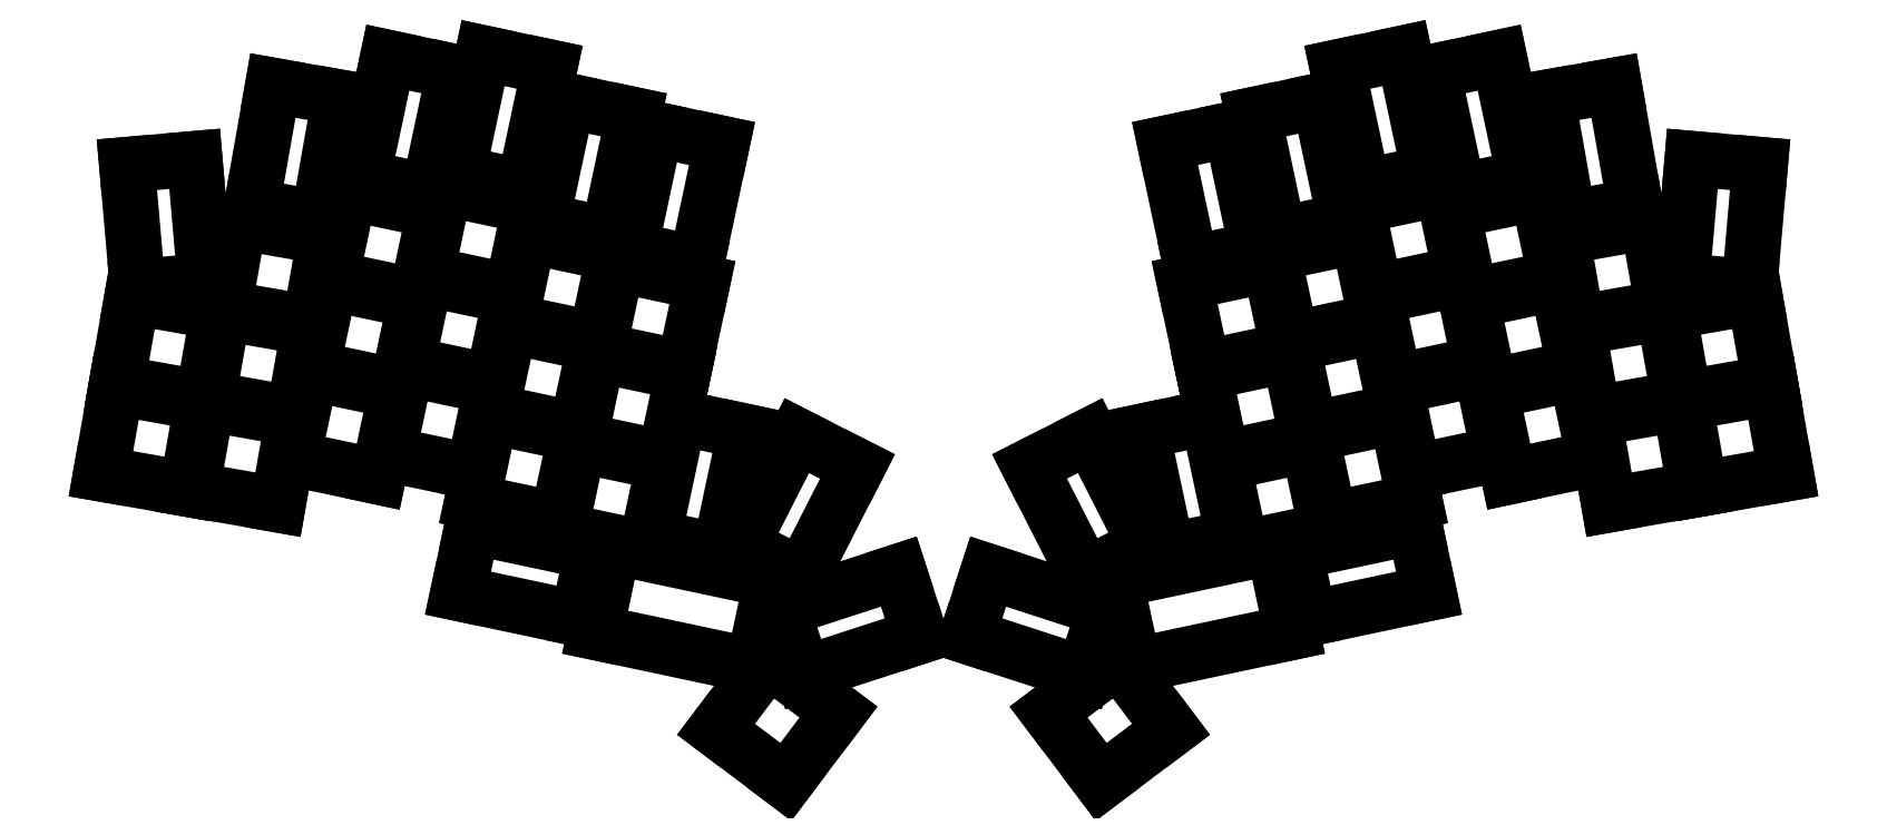
<metadata>
{"format":"dxf","ext":"dxf","renderer":"ezdxf+matplotlib","layout":"modelspace","background":"white","min_lineweight":24,"dpi":150}
</metadata>
<code>
0
SECTION
2
ENTITIES
0
LINE
8
0
10
-4.001
20
29.14
11
13.73
21
26.01
0
LINE
8
0
10
13.73
20
26.01
11
10.6
21
8.285
0
LINE
8
0
10
10.6
20
8.285
11
-7.127
21
11.41
0
LINE
8
0
10
-7.127
20
11.41
11
-4.001
21
29.14
0
LINE
8
0
10
-0.7018
20
47.85
11
17.02
21
44.72
0
LINE
8
0
10
17.02
20
44.72
11
13.9
21
27
0
LINE
8
0
10
13.9
20
27
11
-3.827
21
30.12
0
LINE
8
0
10
-3.827
20
30.12
11
-0.7018
21
47.85
0
LINE
8
0
10
-1.781
20
75.08
11
12.17
21
76.3
0
LINE
8
0
10
12.17
20
76.3
11
14.37
21
51.15
0
LINE
8
0
10
14.37
20
51.15
11
0.4201
21
49.93
0
LINE
8
0
10
0.4201
20
49.93
11
-1.781
21
75.08
0
LINE
8
0
10
14.72
20
25.89
11
32.45
21
22.76
0
LINE
8
0
10
32.45
20
22.76
11
29.32
21
5.035
0
LINE
8
0
10
29.32
20
5.035
11
11.59
21
8.161
0
LINE
8
0
10
11.59
20
8.161
11
14.72
21
25.89
0
LINE
8
0
10
18.02
20
44.6
11
35.74
21
41.47
0
LINE
8
0
10
35.74
20
41.47
11
32.62
21
23.75
0
LINE
8
0
10
32.62
20
23.75
11
14.89
21
26.87
0
LINE
8
0
10
14.89
20
26.87
11
18.02
21
44.6
0
LINE
8
0
10
21.32
20
63.31
11
39.04
21
60.18
0
LINE
8
0
10
39.04
20
60.18
11
35.92
21
42.46
0
LINE
8
0
10
35.92
20
42.46
11
18.19
21
45.58
0
LINE
8
0
10
18.19
20
45.58
11
21.32
21
63.31
0
LINE
8
0
10
28.3
20
91.4
11
42.09
21
88.97
0
LINE
8
0
10
42.09
20
88.97
11
37.7
21
64.1
0
LINE
8
0
10
37.7
20
64.1
11
23.92
21
66.53
0
LINE
8
0
10
23.92
20
66.53
11
28.3
21
91.4
0
LINE
8
0
10
36.11
20
32.15
11
53.71
21
28.4
0
LINE
8
0
10
53.71
20
28.4
11
49.97
21
10.8
0
LINE
8
0
10
49.97
20
10.8
11
32.36
21
14.54
0
LINE
8
0
10
32.36
20
14.54
11
36.11
21
32.15
0
LINE
8
0
10
40.06
20
50.73
11
57.66
21
46.99
0
LINE
8
0
10
57.66
20
46.99
11
53.92
21
29.38
0
LINE
8
0
10
53.92
20
29.38
11
36.31
21
33.13
0
LINE
8
0
10
36.31
20
33.13
11
40.06
21
50.73
0
LINE
8
0
10
44.01
20
69.32
11
61.61
21
65.57
0
LINE
8
0
10
61.61
20
65.57
11
57.87
21
47.97
0
LINE
8
0
10
57.87
20
47.97
11
40.26
21
51.71
0
LINE
8
0
10
40.26
20
51.71
11
44.01
21
69.32
0
LINE
8
0
10
51.97
20
97.14
11
65.66
21
94.23
0
LINE
8
0
10
65.66
20
94.23
11
60.41
21
69.54
0
LINE
8
0
10
60.41
20
69.54
11
46.72
21
72.45
0
LINE
8
0
10
46.72
20
72.45
11
51.97
21
97.14
0
LINE
8
0
10
55.73
20
33.09
11
73.34
21
29.34
0
LINE
8
0
10
73.34
20
29.34
11
69.59
21
11.74
0
LINE
8
0
10
69.59
20
11.74
11
51.99
21
15.48
0
LINE
8
0
10
51.99
20
15.48
11
55.73
21
33.09
0
LINE
8
0
10
59.68
20
51.67
11
77.29
21
47.93
0
LINE
8
0
10
77.29
20
47.93
11
73.55
21
30.32
0
LINE
8
0
10
73.55
20
30.32
11
55.94
21
34.07
0
LINE
8
0
10
55.94
20
34.07
11
59.68
21
51.67
0
LINE
8
0
10
63.63
20
70.26
11
81.24
21
66.51
0
LINE
8
0
10
81.24
20
66.51
11
77.5
21
48.91
0
LINE
8
0
10
77.5
20
48.91
11
59.89
21
52.65
0
LINE
8
0
10
59.89
20
52.65
11
63.63
21
70.26
0
LINE
8
0
10
71.59
20
98.09
11
85.28
21
95.17
0
LINE
8
0
10
85.28
20
95.17
11
80.04
21
70.48
0
LINE
8
0
10
80.04
20
70.48
11
66.34
21
73.39
0
LINE
8
0
10
66.34
20
73.39
11
71.59
21
98.09
0
LINE
8
0
10
73.07
20
23.27
11
90.67
21
19.53
0
LINE
8
0
10
90.67
20
19.53
11
86.93
21
1.919
0
LINE
8
0
10
86.93
20
1.919
11
69.33
21
5.661
0
LINE
8
0
10
69.33
20
5.661
11
73.07
21
23.27
0
LINE
8
0
10
77.02
20
41.85
11
94.62
21
38.11
0
LINE
8
0
10
94.62
20
38.11
11
90.88
21
20.5
0
LINE
8
0
10
90.88
20
20.5
11
73.28
21
24.25
0
LINE
8
0
10
73.28
20
24.25
11
77.02
21
41.85
0
LINE
8
0
10
80.97
20
60.44
11
98.58
21
56.7
0
LINE
8
0
10
98.58
20
56.7
11
94.83
21
39.09
0
LINE
8
0
10
94.83
20
39.09
11
77.23
21
42.83
0
LINE
8
0
10
77.23
20
42.83
11
80.97
21
60.44
0
LINE
8
0
10
88.93
20
88.27
11
102.6
21
85.36
0
LINE
8
0
10
102.6
20
85.36
11
97.37
21
60.66
0
LINE
8
0
10
97.37
20
60.66
11
83.68
21
63.57
0
LINE
8
0
10
83.68
20
63.57
11
88.93
21
88.27
0
LINE
8
0
10
91.24
20
17.36
11
108.8
21
13.62
0
LINE
8
0
10
108.8
20
13.62
11
105.1
21
-3.988
0
LINE
8
0
10
105.1
20
-3.988
11
87.49
21
-0.2452
0
LINE
8
0
10
87.49
20
-0.2452
11
91.24
21
17.36
0
LINE
8
0
10
95.19
20
35.95
11
112.8
21
32.2
0
LINE
8
0
10
112.8
20
32.2
11
109.1
21
14.6
0
LINE
8
0
10
109.1
20
14.6
11
91.44
21
18.34
0
LINE
8
0
10
91.44
20
18.34
11
95.19
21
35.95
0
LINE
8
0
10
99.14
20
54.53
11
116.7
21
50.79
0
LINE
8
0
10
116.7
20
50.79
11
113
21
33.18
0
LINE
8
0
10
113
20
33.18
11
95.4
21
36.92
0
LINE
8
0
10
95.4
20
36.92
11
99.14
21
54.53
0
LINE
8
0
10
107.1
20
82.36
11
120.8
21
79.45
0
LINE
8
0
10
120.8
20
79.45
11
115.5
21
54.75
0
LINE
8
0
10
115.5
20
54.75
11
101.8
21
57.66
0
LINE
8
0
10
101.8
20
57.66
11
107.1
21
82.36
0
LINE
8
0
10
66.43
20
-13.2
11
69.34
21
0.4957
0
LINE
8
0
10
69.34
20
0.4957
11
94.04
21
-4.754
0
LINE
8
0
10
94.04
20
-4.754
11
91.13
21
-18.45
0
LINE
8
0
10
91.13
20
-18.45
11
66.43
21
-13.2
0
LINE
8
0
10
98.41
20
-3.639
11
131
21
-10.57
0
LINE
8
0
10
131
20
-10.57
11
127.3
21
-28.18
0
LINE
8
0
10
127.3
20
-28.18
11
94.67
21
-21.25
0
LINE
8
0
10
94.67
20
-21.25
11
98.41
21
-3.639
0
LINE
8
0
10
111.9
20
23.01
11
125.6
21
20.1
0
LINE
8
0
10
125.6
20
20.1
11
120.4
21
-4.598
0
LINE
8
0
10
120.4
20
-4.598
11
106.7
21
-1.687
0
LINE
8
0
10
106.7
20
-1.687
11
111.9
21
23.01
0
LINE
8
0
10
136.2
20
19.26
11
148.7
21
12.9
0
LINE
8
0
10
148.7
20
12.9
11
137.2
21
-9.597
0
LINE
8
0
10
137.2
20
-9.597
11
124.8
21
-3.241
0
LINE
8
0
10
124.8
20
-3.241
11
136.2
21
19.26
0
LINE
8
0
10
130.4
20
-26.89
11
144.8
21
-37.72
0
LINE
8
0
10
144.8
20
-37.72
11
133.9
21
-52.1
0
LINE
8
0
10
133.9
20
-52.1
11
119.6
21
-41.26
0
LINE
8
0
10
119.6
20
-41.26
11
130.4
21
-26.89
0
LINE
8
0
10
157.2
20
-8.768
11
161.5
21
-22.08
0
LINE
8
0
10
161.5
20
-22.08
11
137.5
21
-29.89
0
LINE
8
0
10
137.5
20
-29.89
11
133.2
21
-16.57
0
LINE
8
0
10
133.2
20
-16.57
11
157.2
21
-8.768
0
LINE
8
0
10
319.1
20
26.01
11
336.8
21
29.14
0
LINE
8
0
10
336.8
20
29.14
11
340
21
11.41
0
LINE
8
0
10
340
20
11.41
11
322.2
21
8.285
0
LINE
8
0
10
322.2
20
8.285
11
319.1
21
26.01
0
LINE
8
0
10
315.8
20
44.72
11
333.5
21
47.85
0
LINE
8
0
10
333.5
20
47.85
11
336.7
21
30.12
0
LINE
8
0
10
336.7
20
30.12
11
318.9
21
27
0
LINE
8
0
10
318.9
20
27
11
315.8
21
44.72
0
LINE
8
0
10
320.7
20
76.3
11
334.6
21
75.08
0
LINE
8
0
10
334.6
20
75.08
11
332.4
21
49.93
0
LINE
8
0
10
332.4
20
49.93
11
318.5
21
51.15
0
LINE
8
0
10
318.5
20
51.15
11
320.7
21
76.3
0
LINE
8
0
10
300.4
20
22.76
11
318.1
21
25.89
0
LINE
8
0
10
318.1
20
25.89
11
321.2
21
8.161
0
LINE
8
0
10
321.2
20
8.161
11
303.5
21
5.035
0
LINE
8
0
10
303.5
20
5.035
11
300.4
21
22.76
0
LINE
8
0
10
297.1
20
41.47
11
314.8
21
44.6
0
LINE
8
0
10
314.8
20
44.6
11
317.9
21
26.87
0
LINE
8
0
10
317.9
20
26.87
11
300.2
21
23.75
0
LINE
8
0
10
300.2
20
23.75
11
297.1
21
41.47
0
LINE
8
0
10
293.8
20
60.18
11
311.5
21
63.31
0
LINE
8
0
10
311.5
20
63.31
11
314.6
21
45.58
0
LINE
8
0
10
314.6
20
45.58
11
296.9
21
42.46
0
LINE
8
0
10
296.9
20
42.46
11
293.8
21
60.18
0
LINE
8
0
10
290.7
20
88.97
11
304.5
21
91.4
0
LINE
8
0
10
304.5
20
91.4
11
308.9
21
66.53
0
LINE
8
0
10
308.9
20
66.53
11
295.1
21
64.1
0
LINE
8
0
10
295.1
20
64.1
11
290.7
21
88.97
0
LINE
8
0
10
279.1
20
28.4
11
296.7
21
32.15
0
LINE
8
0
10
296.7
20
32.15
11
300.5
21
14.54
0
LINE
8
0
10
300.5
20
14.54
11
282.9
21
10.8
0
LINE
8
0
10
282.9
20
10.8
11
279.1
21
28.4
0
LINE
8
0
10
275.2
20
46.99
11
292.8
21
50.73
0
LINE
8
0
10
292.8
20
50.73
11
296.5
21
33.13
0
LINE
8
0
10
296.5
20
33.13
11
278.9
21
29.38
0
LINE
8
0
10
278.9
20
29.38
11
275.2
21
46.99
0
LINE
8
0
10
271.2
20
65.57
11
288.8
21
69.32
0
LINE
8
0
10
288.8
20
69.32
11
292.6
21
51.71
0
LINE
8
0
10
292.6
20
51.71
11
275
21
47.97
0
LINE
8
0
10
275
20
47.97
11
271.2
21
65.57
0
LINE
8
0
10
267.2
20
94.23
11
280.9
21
97.14
0
LINE
8
0
10
280.9
20
97.14
11
286.1
21
72.45
0
LINE
8
0
10
286.1
20
72.45
11
272.4
21
69.54
0
LINE
8
0
10
272.4
20
69.54
11
267.2
21
94.23
0
LINE
8
0
10
259.5
20
29.34
11
277.1
21
33.09
0
LINE
8
0
10
277.1
20
33.09
11
280.9
21
15.48
0
LINE
8
0
10
280.9
20
15.48
11
263.2
21
11.74
0
LINE
8
0
10
263.2
20
11.74
11
259.5
21
29.34
0
LINE
8
0
10
255.6
20
47.93
11
273.2
21
51.67
0
LINE
8
0
10
273.2
20
51.67
11
276.9
21
34.07
0
LINE
8
0
10
276.9
20
34.07
11
259.3
21
30.32
0
LINE
8
0
10
259.3
20
30.32
11
255.6
21
47.93
0
LINE
8
0
10
251.6
20
66.51
11
269.2
21
70.26
0
LINE
8
0
10
269.2
20
70.26
11
272.9
21
52.65
0
LINE
8
0
10
272.9
20
52.65
11
255.3
21
48.91
0
LINE
8
0
10
255.3
20
48.91
11
251.6
21
66.51
0
LINE
8
0
10
247.6
20
95.17
11
261.2
21
98.09
0
LINE
8
0
10
261.2
20
98.09
11
266.5
21
73.39
0
LINE
8
0
10
266.5
20
73.39
11
252.8
21
70.48
0
LINE
8
0
10
252.8
20
70.48
11
247.6
21
95.17
0
LINE
8
0
10
242.2
20
19.53
11
259.8
21
23.27
0
LINE
8
0
10
259.8
20
23.27
11
263.5
21
5.661
0
LINE
8
0
10
263.5
20
5.661
11
245.9
21
1.919
0
LINE
8
0
10
245.9
20
1.919
11
242.2
21
19.53
0
LINE
8
0
10
238.2
20
38.11
11
255.8
21
41.85
0
LINE
8
0
10
255.8
20
41.85
11
259.6
21
24.25
0
LINE
8
0
10
259.6
20
24.25
11
242
21
20.5
0
LINE
8
0
10
242
20
20.5
11
238.2
21
38.11
0
LINE
8
0
10
234.3
20
56.7
11
251.9
21
60.44
0
LINE
8
0
10
251.9
20
60.44
11
255.6
21
42.83
0
LINE
8
0
10
255.6
20
42.83
11
238
21
39.09
0
LINE
8
0
10
238
20
39.09
11
234.3
21
56.7
0
LINE
8
0
10
230.2
20
85.36
11
243.9
21
88.27
0
LINE
8
0
10
243.9
20
88.27
11
249.2
21
63.57
0
LINE
8
0
10
249.2
20
63.57
11
235.5
21
60.66
0
LINE
8
0
10
235.5
20
60.66
11
230.2
21
85.36
0
LINE
8
0
10
224
20
13.62
11
241.6
21
17.36
0
LINE
8
0
10
241.6
20
17.36
11
245.3
21
-0.2452
0
LINE
8
0
10
245.3
20
-0.2452
11
227.7
21
-3.988
0
LINE
8
0
10
227.7
20
-3.988
11
224
21
13.62
0
LINE
8
0
10
220
20
32.2
11
237.7
21
35.95
0
LINE
8
0
10
237.7
20
35.95
11
241.4
21
18.34
0
LINE
8
0
10
241.4
20
18.34
11
223.8
21
14.6
0
LINE
8
0
10
223.8
20
14.6
11
220
21
32.2
0
LINE
8
0
10
216.1
20
50.79
11
233.7
21
54.53
0
LINE
8
0
10
233.7
20
54.53
11
237.4
21
36.92
0
LINE
8
0
10
237.4
20
36.92
11
219.8
21
33.18
0
LINE
8
0
10
219.8
20
33.18
11
216.1
21
50.79
0
LINE
8
0
10
212
20
79.45
11
225.7
21
82.36
0
LINE
8
0
10
225.7
20
82.36
11
231
21
57.66
0
LINE
8
0
10
231
20
57.66
11
217.3
21
54.75
0
LINE
8
0
10
217.3
20
54.75
11
212
21
79.45
0
LINE
8
0
10
263.5
20
0.4957
11
266.4
21
-13.2
0
LINE
8
0
10
266.4
20
-13.2
11
241.7
21
-18.45
0
LINE
8
0
10
241.7
20
-18.45
11
238.8
21
-4.754
0
LINE
8
0
10
238.8
20
-4.754
11
263.5
21
0.4957
0
LINE
8
0
10
201.8
20
-10.57
11
234.4
21
-3.639
0
LINE
8
0
10
234.4
20
-3.639
11
238.2
21
-21.25
0
LINE
8
0
10
238.2
20
-21.25
11
205.6
21
-28.18
0
LINE
8
0
10
205.6
20
-28.18
11
201.8
21
-10.57
0
LINE
8
0
10
207.2
20
20.1
11
220.9
21
23.01
0
LINE
8
0
10
220.9
20
23.01
11
226.2
21
-1.687
0
LINE
8
0
10
226.2
20
-1.687
11
212.5
21
-4.598
0
LINE
8
0
10
212.5
20
-4.598
11
207.2
21
20.1
0
LINE
8
0
10
184.1
20
12.9
11
196.6
21
19.26
0
LINE
8
0
10
196.6
20
19.26
11
208.1
21
-3.241
0
LINE
8
0
10
208.1
20
-3.241
11
195.6
21
-9.597
0
LINE
8
0
10
195.6
20
-9.597
11
184.1
21
12.9
0
LINE
8
0
10
188.1
20
-37.72
11
202.4
21
-26.89
0
LINE
8
0
10
202.4
20
-26.89
11
213.3
21
-41.26
0
LINE
8
0
10
213.3
20
-41.26
11
198.9
21
-52.1
0
LINE
8
0
10
198.9
20
-52.1
11
188.1
21
-37.72
0
LINE
8
0
10
171.3
20
-22.08
11
175.6
21
-8.768
0
LINE
8
0
10
175.6
20
-8.768
11
199.6
21
-16.57
0
LINE
8
0
10
199.6
20
-16.57
11
195.3
21
-29.89
0
LINE
8
0
10
195.3
20
-29.89
11
171.3
21
-22.08
0
ENDSEC
0
EOF

</code>
